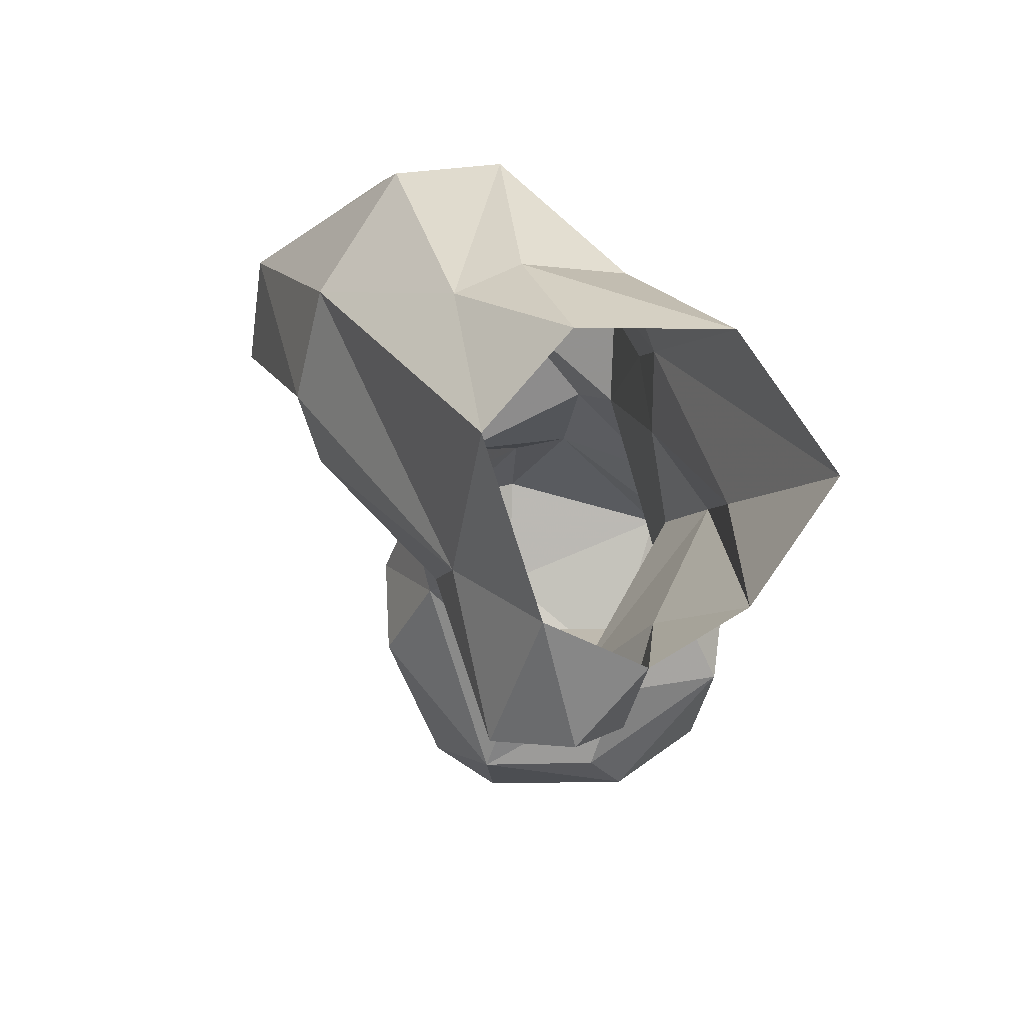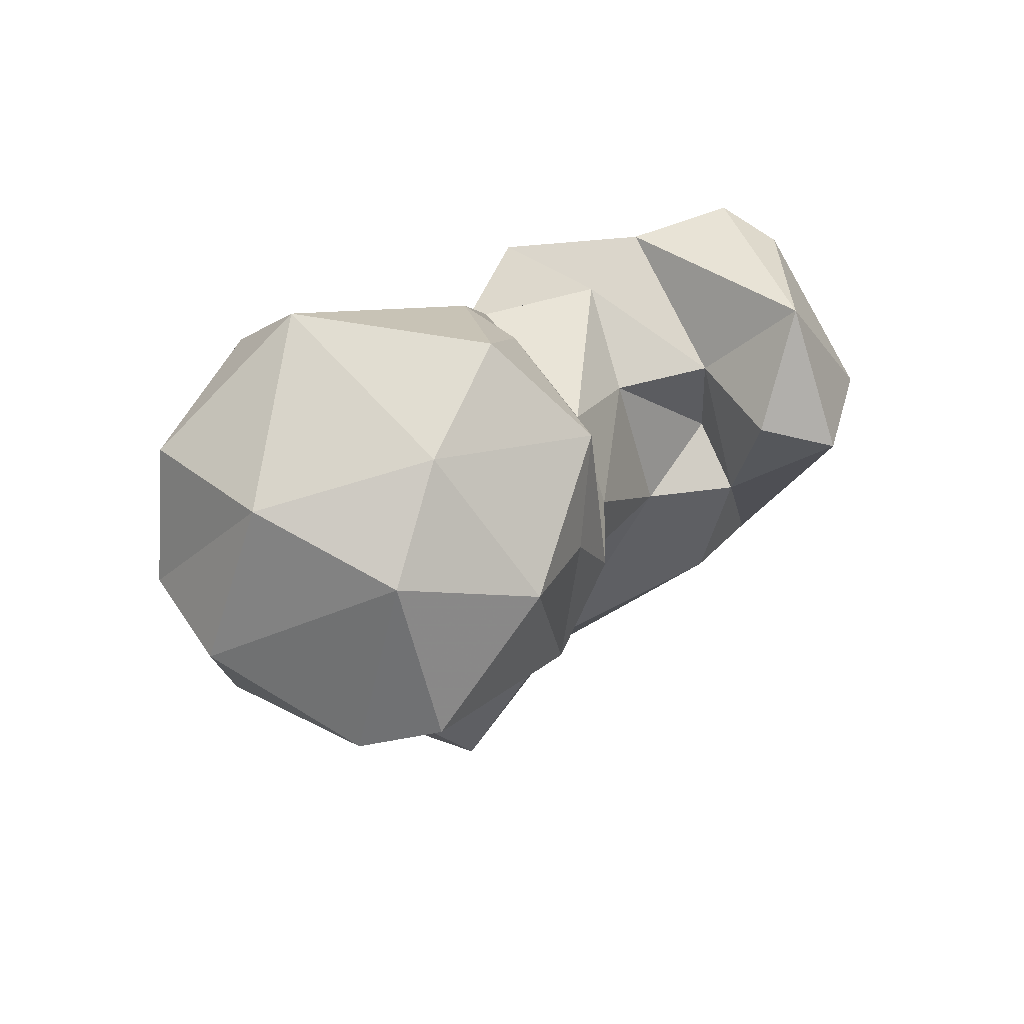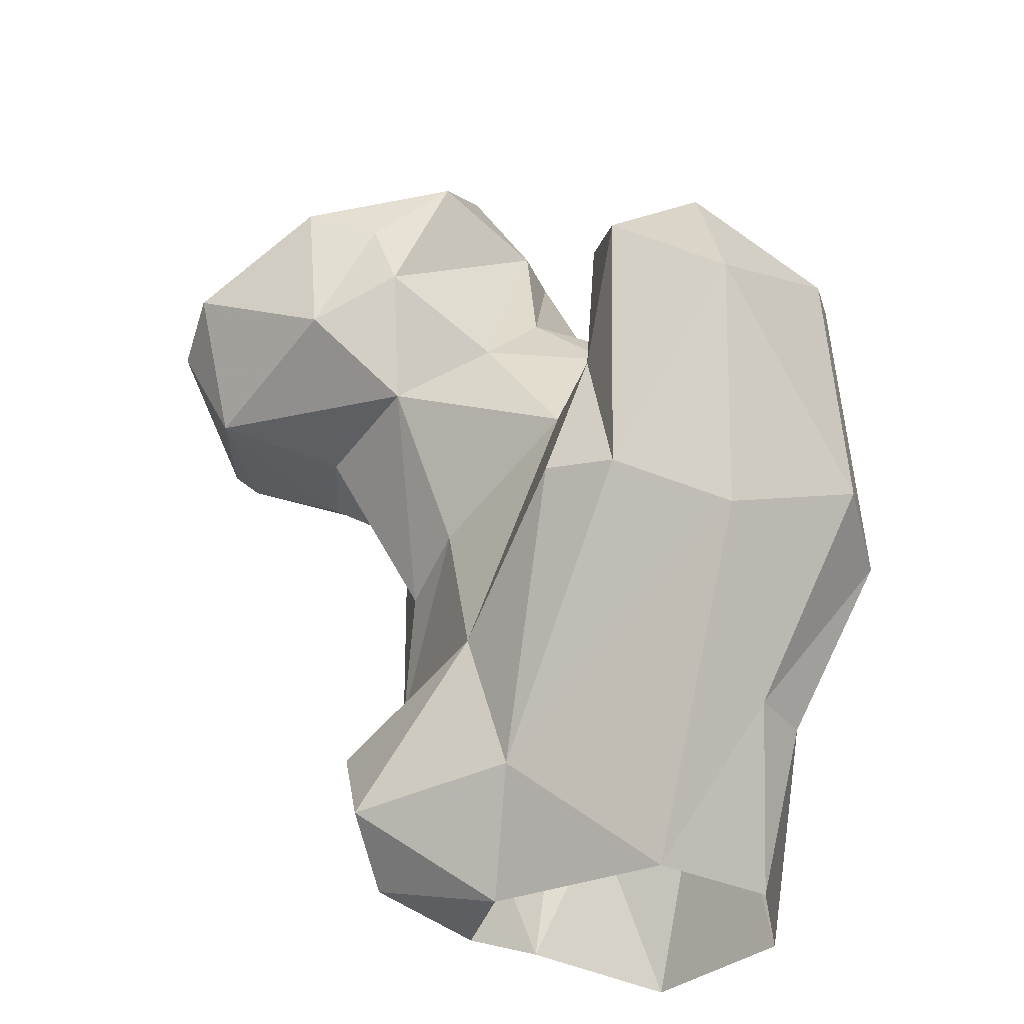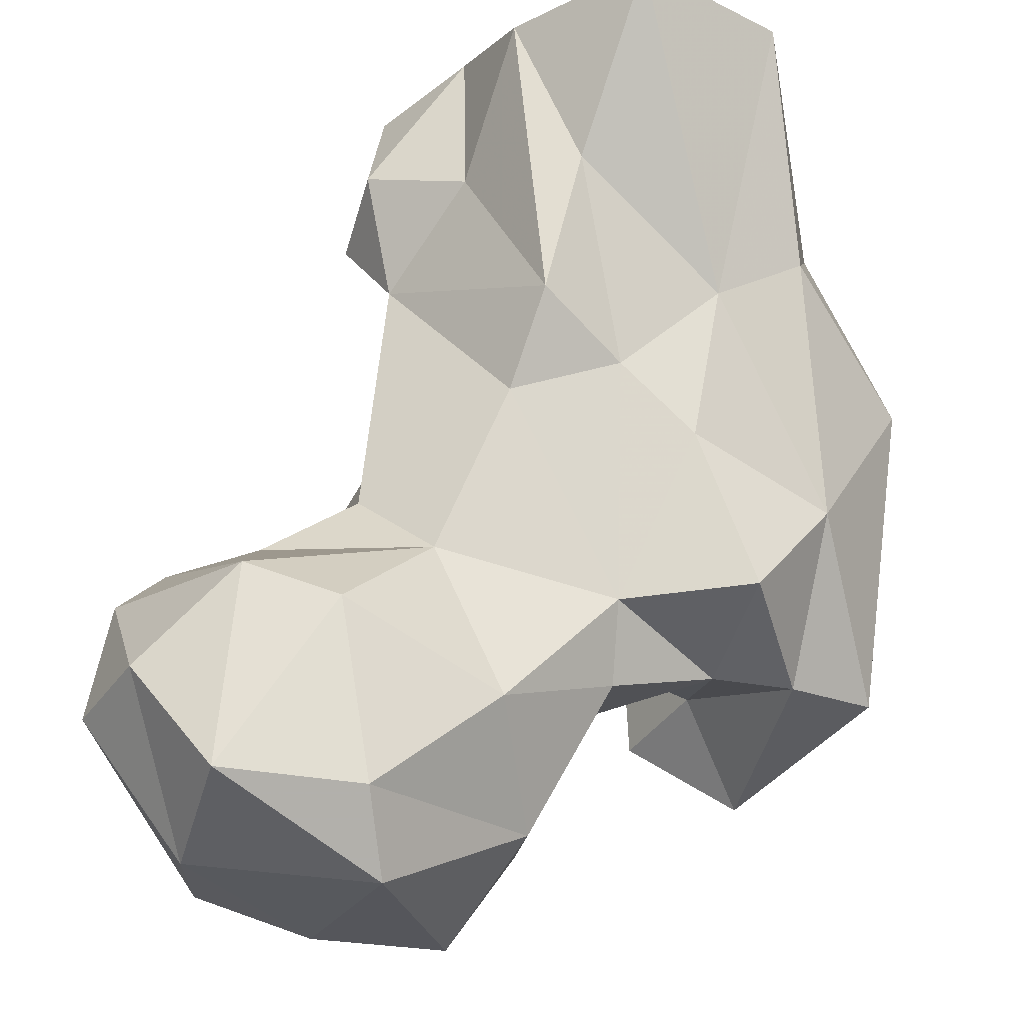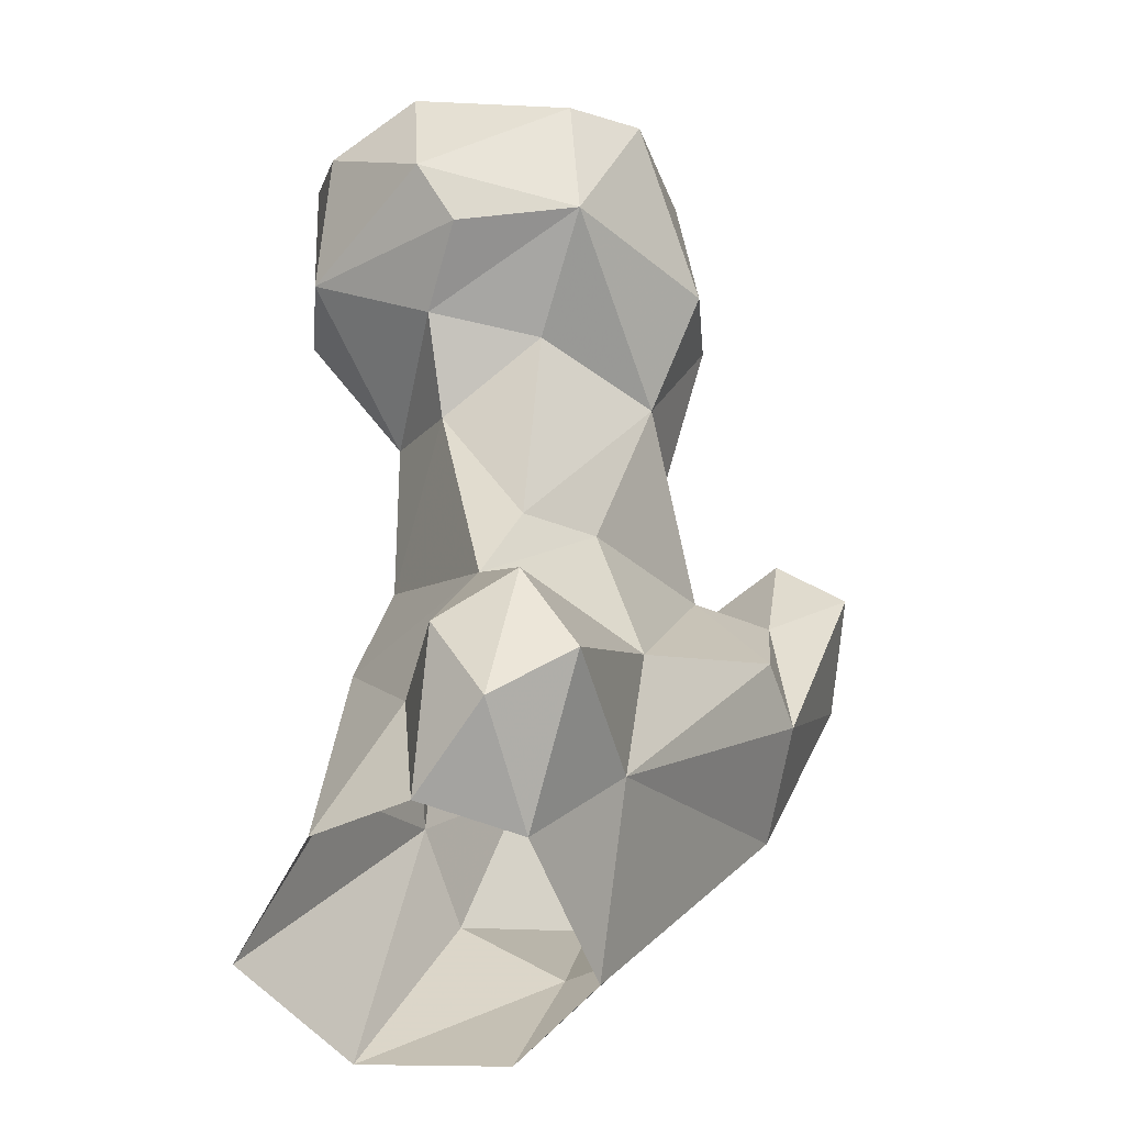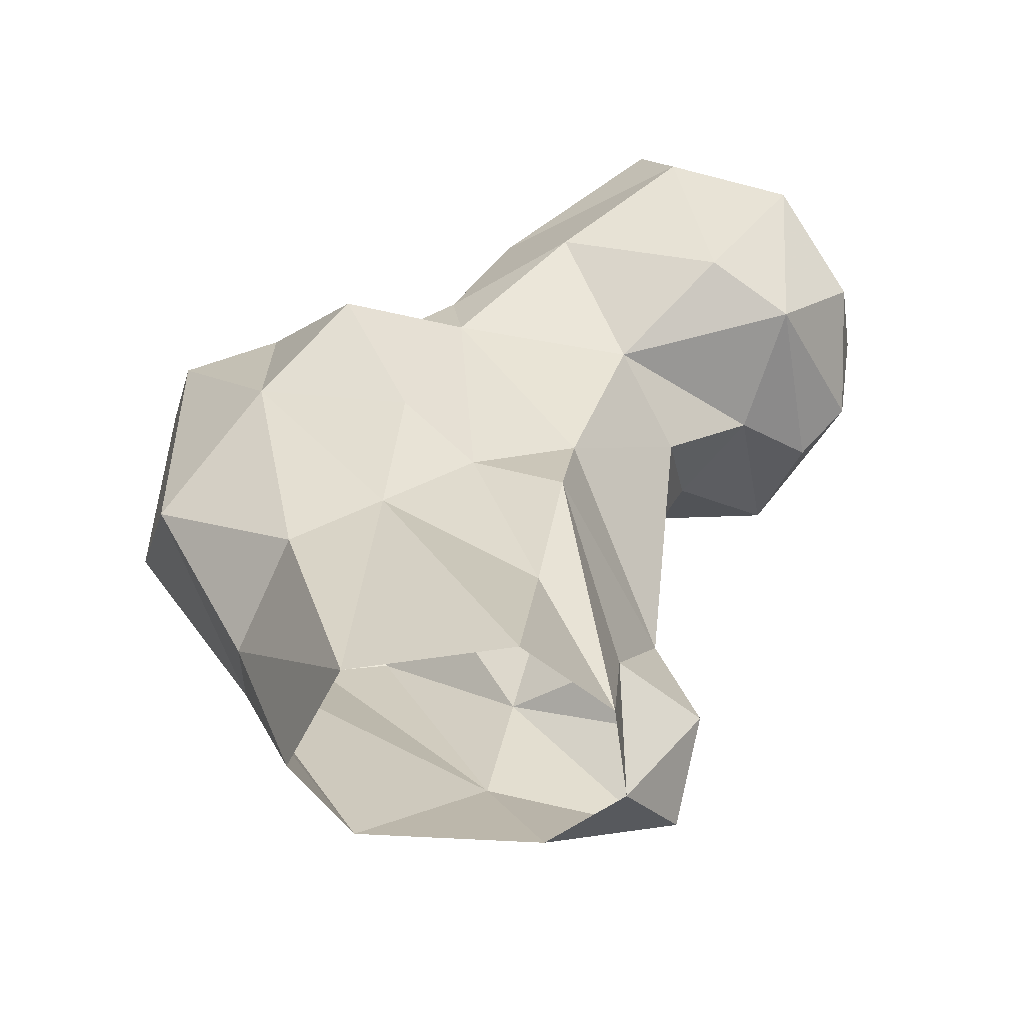
<metadata>
{"format":"obj","ext":"obj","renderer":"f3d","projection":"perspective","resolution":1024,"background":"white","views":[{"elev":-79.9,"azim":90.6,"up":"+Z"},{"elev":65.1,"azim":-63.9,"up":"+Z"},{"elev":-33.5,"azim":10.6,"up":"+Z"},{"elev":64.4,"azim":2.3,"up":"+Y"},{"elev":-55.9,"azim":-87.1,"up":"+Z"},{"elev":-42.5,"azim":158.5,"up":"+Z"}]}
</metadata>
<code>
v 306.2 208.1 0.3087
v 289.6 213.3 0.243
v 315.2 216.1 0.09478
v 277.5 216.1 3.492
v 285.4 222.4 0.4604
v 319.5 211.8 15.02
v 314.8 229.9 0.68
v 290.3 231.4 2.27
v 302.2 238.8 0.2369
v 310.2 224.4 26.34
v 297.1 230.6 15.89
v 316.9 205.6 15.04
v 276.7 208.4 8.458
v 292.2 205.2 10.74
v 276.7 220.8 12.8
v 286.2 223.7 14.57
v 274.4 213.3 16.72
v 316 192.2 29.2
v 288.7 203.2 23.38
v 318.1 221.5 21.27
v 305.3 189.4 33.31
v 279.2 217.1 23.34
v 328.1 209.8 31.06
v 294.2 229.9 29.35
v 327.2 199.6 33.49
v 298.6 191.5 34.58
v 301.3 224.7 34.15
v 280.9 213.6 35.02
v 285.9 207.2 38.18
v 291.4 226.3 38.11
v 298.8 198 44.98
v 320.9 216.3 44.58
v 278.1 221.2 47.62
v 308.2 223.8 40.64
v 326.1 203 58.33
v 302.9 190.8 46.07
v 317.4 184.2 50.87
v 285.4 226.1 53.92
v 272.2 211.6 51.72
v 301.7 221.5 56.26
v 306.9 182.4 55.89
v 307.6 196.4 47.49
v 291.2 200.2 56.07
v 281.3 201.5 52.71
v 314.2 222 54.39
v 325.7 197 56.91
v 303.2 204.2 56.36
v 318.3 209.5 59.37
v 292.1 227 67.9
v 309.3 197.4 56.05
v 269.7 222.1 53.02
v 314.4 190.7 64.79
v 304.1 189.3 58.47
v 261.1 219.1 54.68
v 269.7 233.2 59.18
v 273.4 196.5 60.07
v 260.8 207.4 55.46
v 295.4 205.3 62.72
v 257.5 222.4 59.31
v 278.4 234.5 62.44
v 281.9 196.1 64.27
v 310.8 211 59.26
v 259.1 201.5 68.4
v 255.5 208 65.76
v 301.5 218.2 63.19
v 260.9 231.3 68.22
v 271.7 198.1 75.85
v 255.9 222.9 70.03
v 279.2 197.6 71.95
v 293.4 211.1 76.97
v 294.5 216.8 76.88
v 268.9 234.3 77.82
v 281.6 233 78.4
v 286.5 200.2 78.95
v 265 208.4 80.99
v 265.5 222.5 82.41
v 282.9 227.9 85.08
v 275.8 210.2 84.9
v 287.7 210.6 85.62
f 76 78 77
f 77 78 79
f 67 74 78
f 72 77 73
f 71 73 77
f 67 69 74
f 66 76 72
f 66 68 76
f 64 75 68
f 61 74 69
f 49 71 65
f 58 65 71
f 59 68 66
f 43 70 61
f 58 62 65
f 57 63 64
f 35 52 46
f 60 72 73
f 57 64 59
f 67 78 75
f 50 53 52
f 41 52 53
f 55 59 66
f 59 64 68
f 56 67 63
f 54 57 59
f 45 62 48
f 47 50 62
f 36 53 50
f 48 50 52
f 37 52 41
f 43 47 58
f 7 9 10
f 38 51 55
f 10 27 34
f 38 55 60
f 51 57 54
f 55 66 72
f 1 12 18
f 39 57 51
f 56 63 57
f 63 67 75
f 43 61 44
f 68 75 76
f 32 48 35
f 47 62 58
f 36 41 53
f 37 46 52
f 42 50 47
f 31 47 43
f 49 73 71
f 29 31 44
f 31 42 47
f 44 56 57
f 74 79 78
f 49 60 73
f 30 38 40
f 32 45 48
f 19 31 29
f 25 46 37
f 56 61 69
f 28 44 39
f 70 71 79
f 28 29 44
f 15 17 22
f 21 37 41
f 1 14 2
f 31 43 44
f 33 39 51
f 27 40 34
f 39 44 57
f 23 32 35
f 12 25 18
f 27 30 40
f 23 35 25
f 26 36 31
f 21 41 36
f 18 25 37
f 38 49 40
f 18 37 21
f 24 30 27
f 56 69 67
f 21 36 26
f 7 10 20
f 10 34 32
f 30 33 38
f 22 28 33
f 1 3 12
f 58 71 70
f 19 26 31
f 40 49 65
f 22 30 24
f 44 61 56
f 22 29 28
f 61 70 74
f 22 33 30
f 19 29 22
f 38 60 49
f 12 23 25
f 25 35 46
f 51 54 55
f 14 21 26
f 14 26 19
f 75 78 76
f 28 39 33
f 48 62 50
f 8 16 24
f 15 22 16
f 6 7 20
f 13 19 17
f 3 6 12
f 10 11 27
f 32 34 45
f 33 51 38
f 17 19 22
f 6 20 23
f 14 18 21
f 40 62 45
f 8 24 11
f 1 18 14
f 9 11 10
f 35 48 52
f 2 13 4
f 4 17 15
f 20 32 23
f 16 22 24
f 72 76 77
f 5 16 8
f 13 14 19
f 5 15 16
f 4 13 17
f 43 58 70
f 36 50 42
f 4 15 5
f 40 65 62
f 2 14 13
f 71 77 79
f 63 75 64
f 54 59 55
f 10 32 20
f 70 79 74
f 31 36 42
f 11 24 27
f 3 7 6
f 55 72 60
f 8 11 9
f 6 23 12
f 34 40 45
f 2 4 5

</code>
